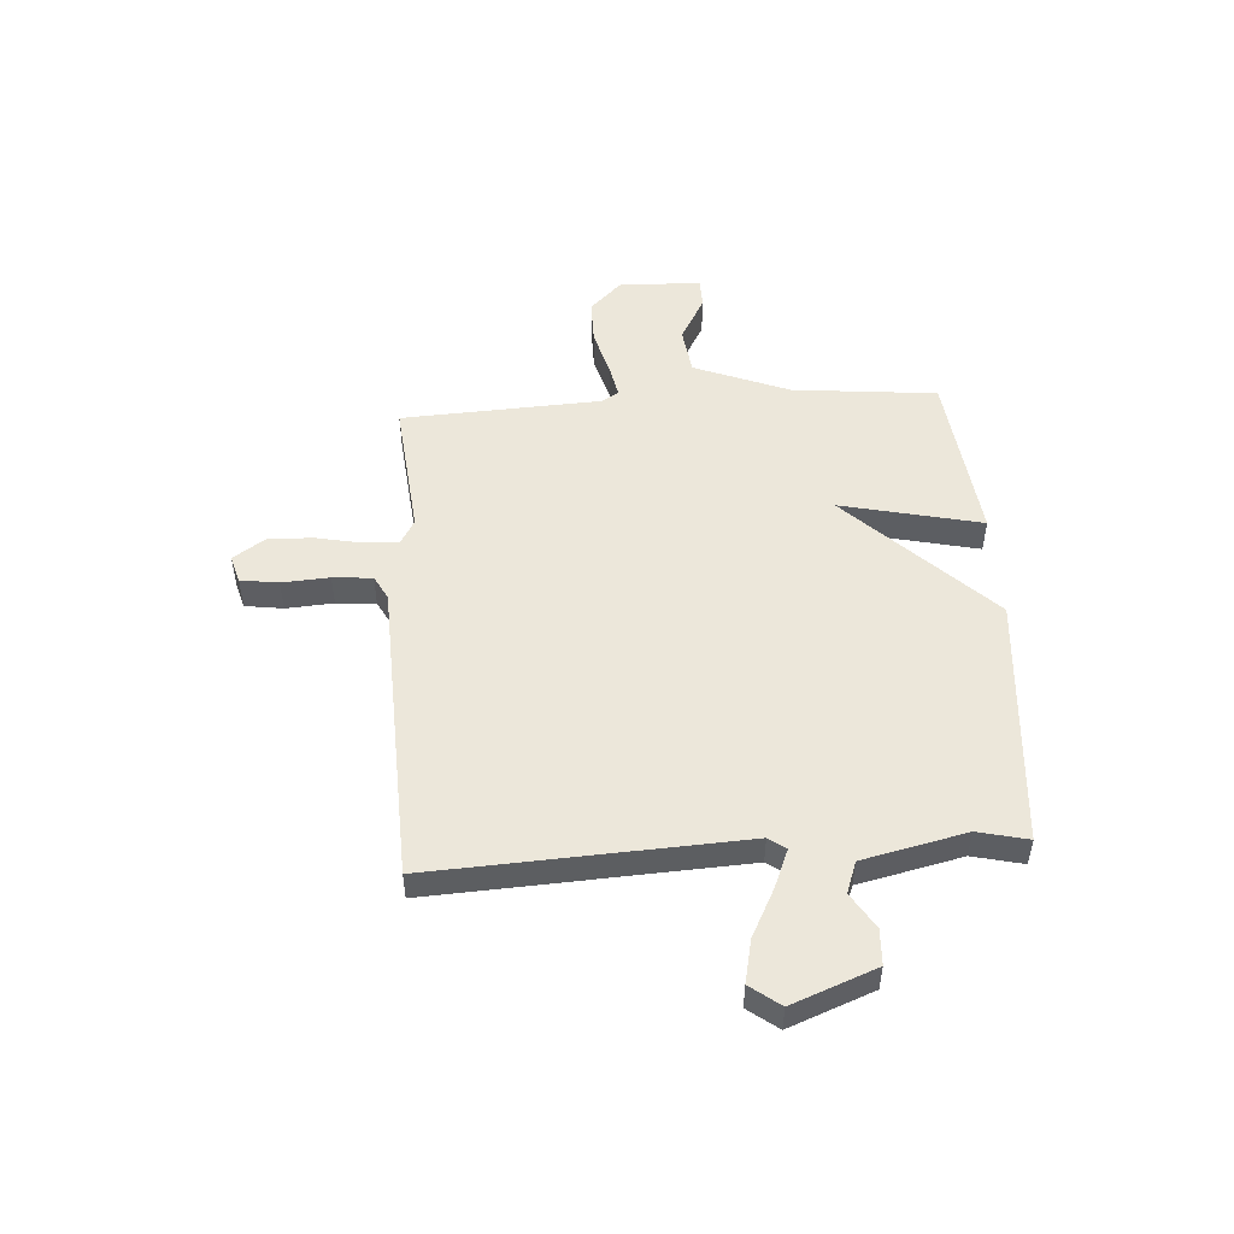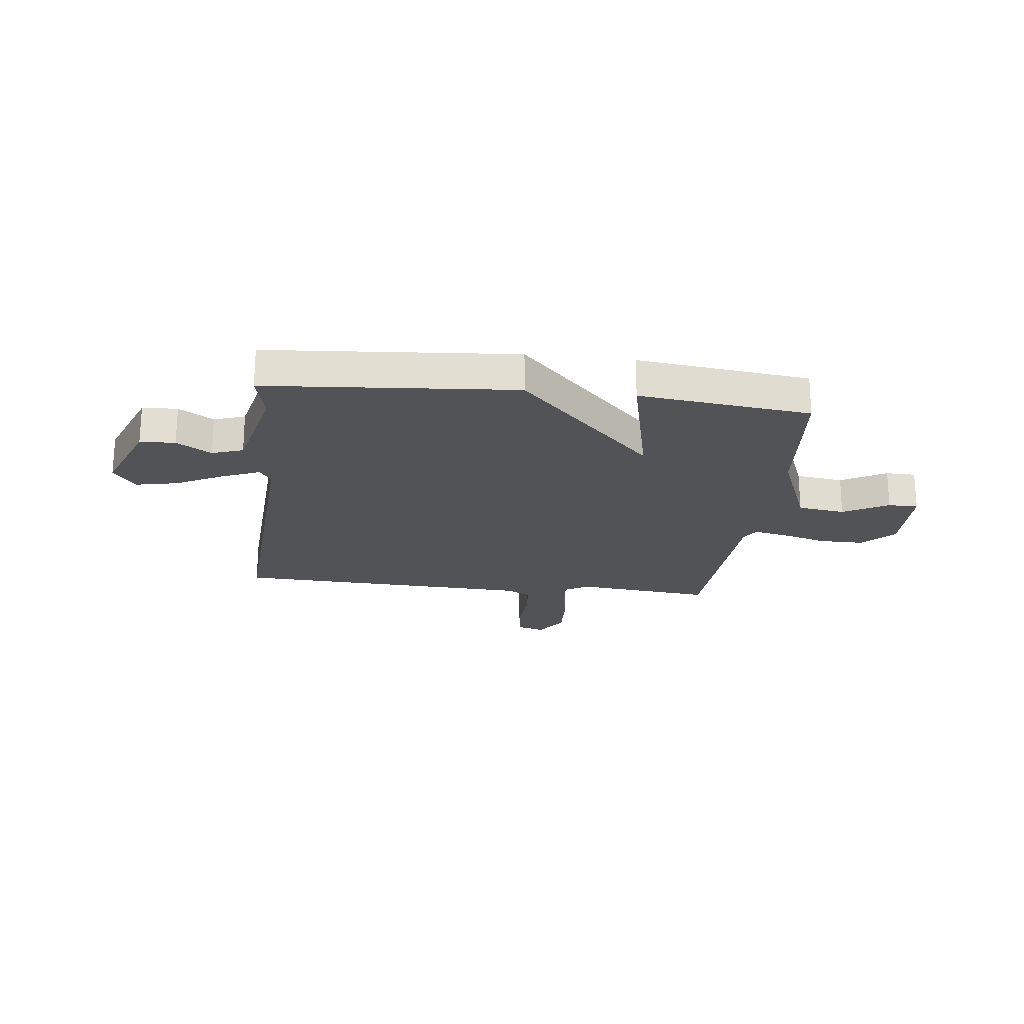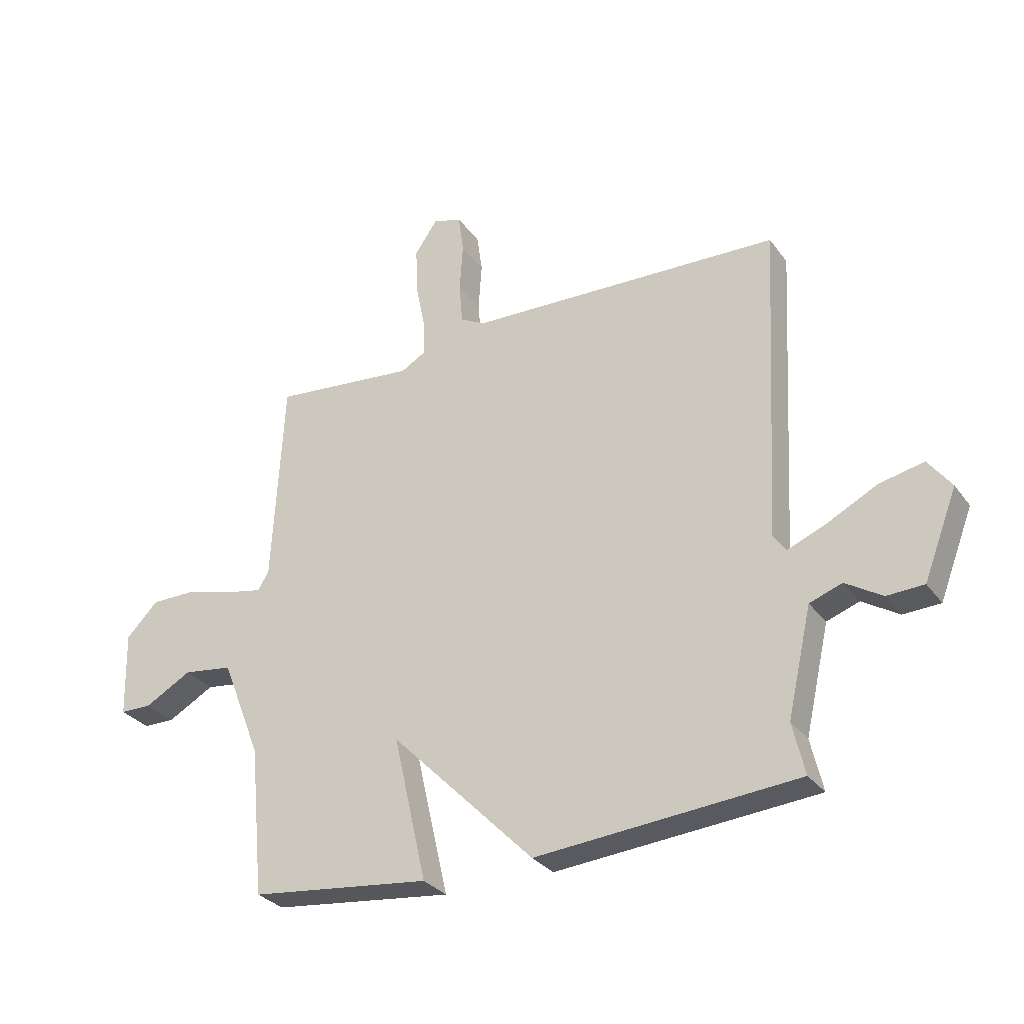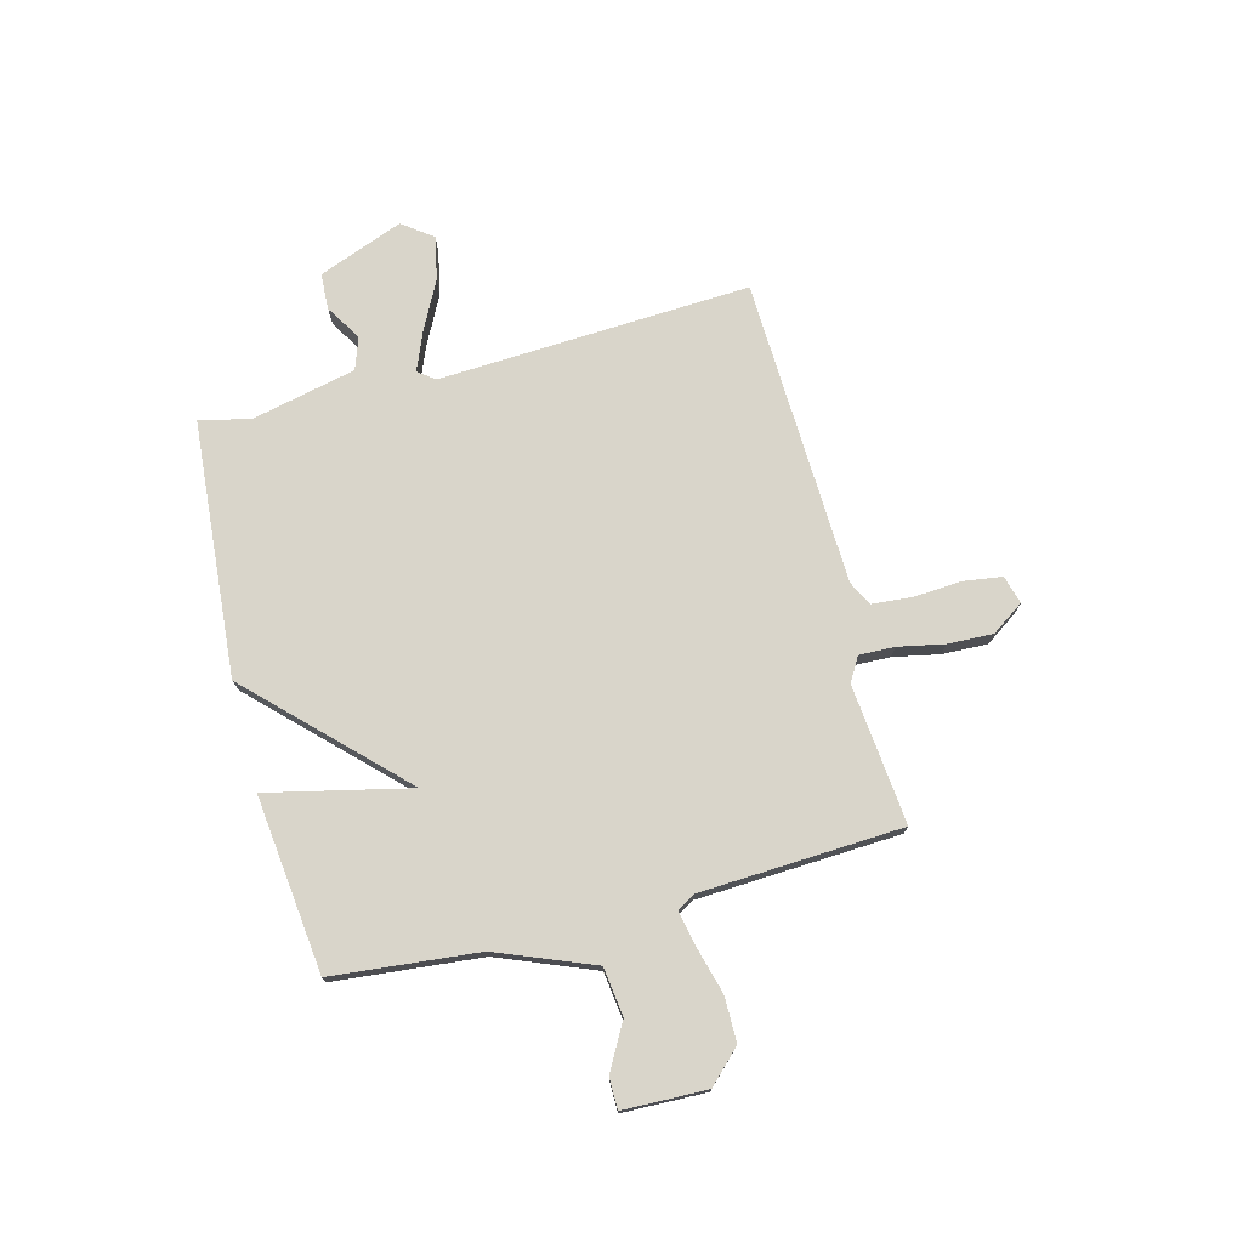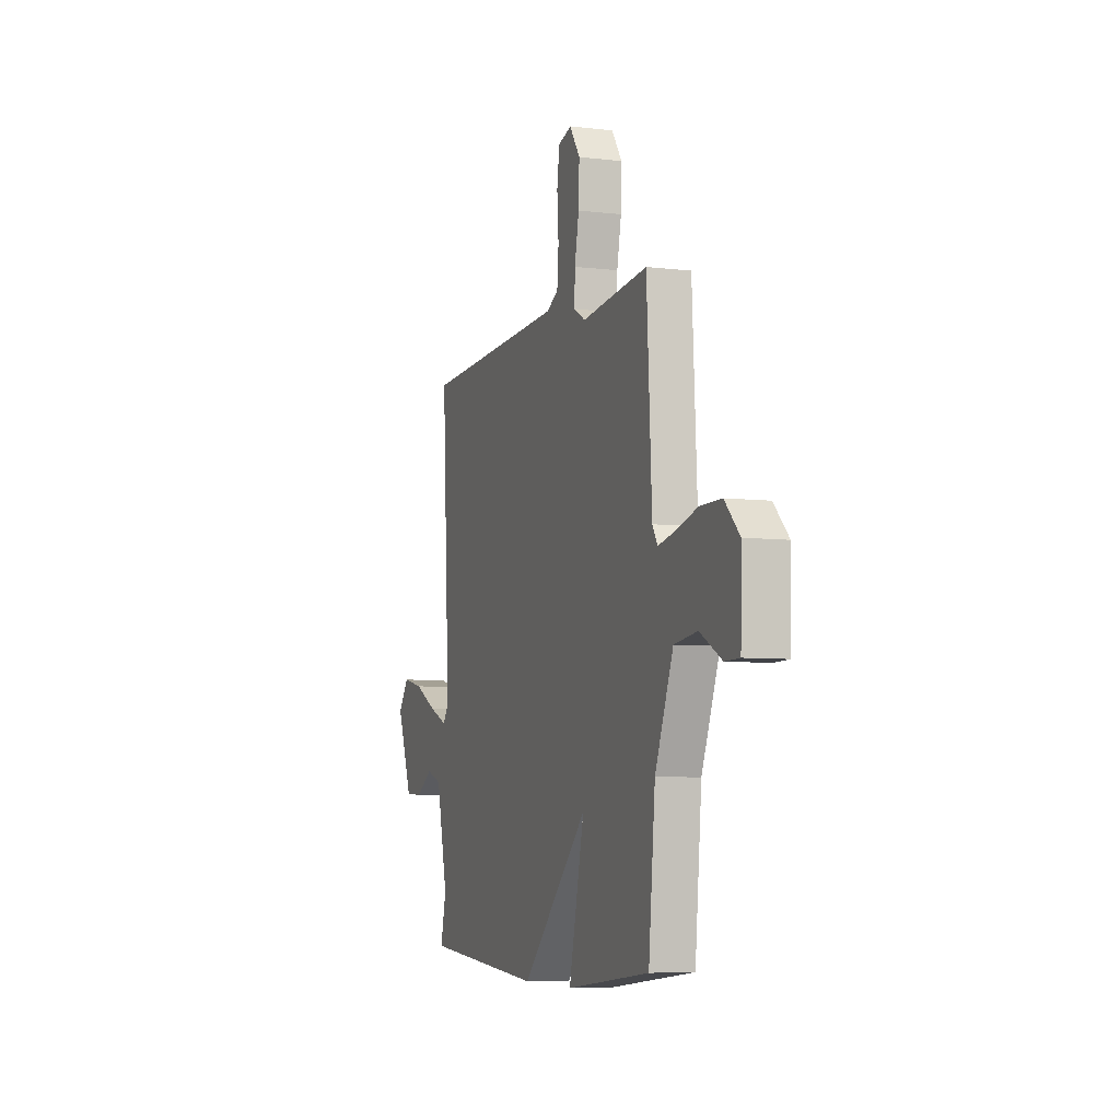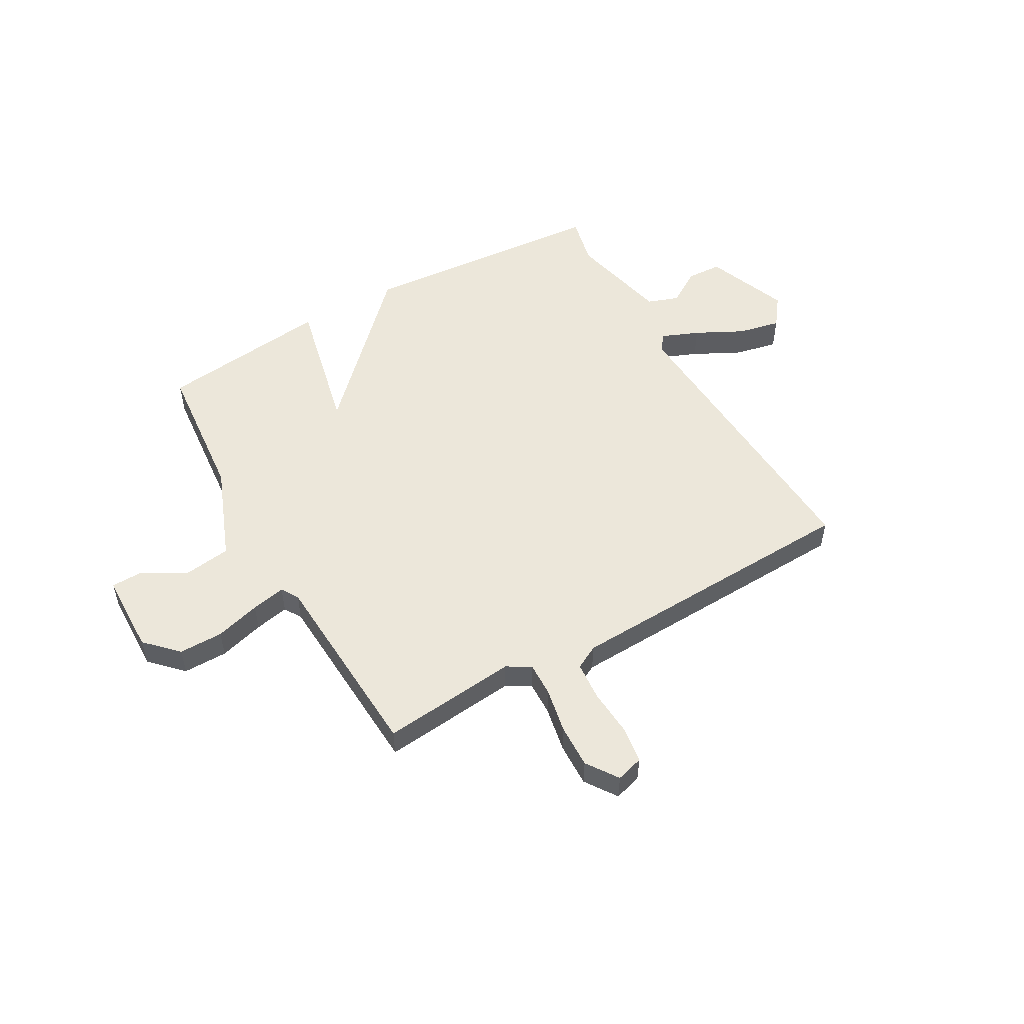
<metadata>
{"format":"obj","ext":"obj","renderer":"f3d","projection":"perspective","resolution":1024,"background":"white","views":[{"elev":50.5,"azim":86.3,"up":"+Y"},{"elev":-21.7,"azim":173.3,"up":"+Y"},{"elev":-30.3,"azim":29.5,"up":"+Z"},{"elev":74.7,"azim":-104.5,"up":"+Y"},{"elev":-6.4,"azim":-109.4,"up":"+Z"},{"elev":52.6,"azim":-29.7,"up":"+Y"}]}
</metadata>
<code>
v 0.5 0.07 0.5
v 0.469 0.07 -0.077
v 0.492 0.07 -0.109
v 0.563 0.07 -0.08
v 0.653 0.07 -0.034
v 0.733 0.07 -0.017
v 0.775 0.07 -0.073
v 0.714 0.07 -0.23
v 0.647 0.07 -0.233
v 0.581 0.07 -0.192
v 0.522 0.07 -0.213
v 0.478 0.07 -0.406
v 0.5 0.07 -0.5
v 0.027 0.07 -0.538
v -0.233 0.07 -0.274
v -0.173 0.07 -0.538
v -0.5 0.07 -0.5
v -0.526 0.07 -0.229
v -0.597 0.07 -0.05
v -0.687 0.07 -0.038
v -0.772 0.07 -0.085
v -0.829 0.07 -0.084
v -0.833 0.07 0.071
v -0.775 0.07 0.13
v -0.691 0.07 0.13
v -0.605 0.07 0.106
v -0.54 0.07 0.093
v -0.52 0.07 0.126
v -0.5 0.07 0.5
v -0.241 0.07 0.474
v -0.196 0.07 0.5
v -0.198 0.07 0.566
v -0.215 0.07 0.651
v -0.218 0.07 0.735
v -0.177 0.07 0.795
v -0.125 0.07 0.78
v -0.115 0.07 0.709
v -0.121 0.07 0.62
v -0.115 0.07 0.546
v -0.07 0.07 0.522
v 0.5 0 0.5
v 0.469 0 -0.077
v 0.492 0 -0.109
v 0.563 0 -0.08
v 0.653 0 -0.034
v 0.733 0 -0.017
v 0.775 0 -0.073
v 0.714 0 -0.23
v 0.647 0 -0.233
v 0.581 0 -0.192
v 0.522 0 -0.213
v 0.478 0 -0.406
v 0.5 0 -0.5
v 0.027 0 -0.538
v -0.233 0 -0.274
v -0.173 0 -0.538
v -0.5 0 -0.5
v -0.526 0 -0.229
v -0.597 0 -0.05
v -0.687 0 -0.038
v -0.772 0 -0.085
v -0.829 0 -0.084
v -0.833 0 0.071
v -0.775 0 0.13
v -0.691 0 0.13
v -0.605 0 0.106
v -0.54 0 0.093
v -0.52 0 0.126
v -0.5 0 0.5
v -0.241 0 0.474
v -0.196 0 0.5
v -0.198 0 0.566
v -0.215 0 0.651
v -0.218 0 0.735
v -0.177 0 0.795
v -0.125 0 0.78
v -0.115 0 0.709
v -0.121 0 0.62
v -0.115 0 0.546
v -0.07 0 0.522
f 36 37 38
f 35 36 38
f 34 35 38
f 33 34 38
f 32 33 38
f 31 32 38 39
f 30 31 39 40
f 28 29 30
f 40 1 2
f 30 40 2
f 28 30 2
f 27 28 2
f 24 25 26
f 23 24 26
f 22 23 26
f 21 22 26
f 20 21 26
f 19 20 26 27
f 15 16 17 18
f 27 2 3
f 19 27 3
f 18 19 3
f 15 18 3
f 12 13 14 15
f 8 9 10
f 7 8 10
f 6 7 10
f 5 6 10
f 4 5 10
f 3 4 10 11
f 3 11 12 15
f 78 77 76
f 78 76 75
f 78 75 74
f 78 74 73
f 78 73 72
f 79 78 72 71
f 80 79 71 70
f 70 69 68
f 42 41 80
f 42 80 70
f 42 70 68
f 42 68 67
f 66 65 64
f 66 64 63
f 66 63 62
f 66 62 61
f 66 61 60
f 67 66 60 59
f 58 57 56 55
f 43 42 67
f 43 67 59
f 43 59 58
f 43 58 55
f 55 54 53 52
f 50 49 48
f 50 48 47
f 50 47 46
f 50 46 45
f 50 45 44
f 51 50 44 43
f 55 52 51 43
f 1 41 42 2
f 2 42 43 3
f 3 43 44 4
f 4 44 45 5
f 5 45 46 6
f 6 46 47 7
f 7 47 48 8
f 8 48 49 9
f 9 49 50 10
f 10 50 51 11
f 11 51 52 12
f 12 52 53 13
f 13 53 54 14
f 14 54 55 15
f 15 55 56 16
f 16 56 57 17
f 17 57 58 18
f 18 58 59 19
f 19 59 60 20
f 20 60 61 21
f 21 61 62 22
f 22 62 63 23
f 23 63 64 24
f 24 64 65 25
f 25 65 66 26
f 26 66 67 27
f 27 67 68 28
f 28 68 69 29
f 29 69 70 30
f 30 70 71 31
f 31 71 72 32
f 32 72 73 33
f 33 73 74 34
f 34 74 75 35
f 35 75 76 36
f 36 76 77 37
f 37 77 78 38
f 38 78 79 39
f 39 79 80 40
f 40 80 41 1

</code>
